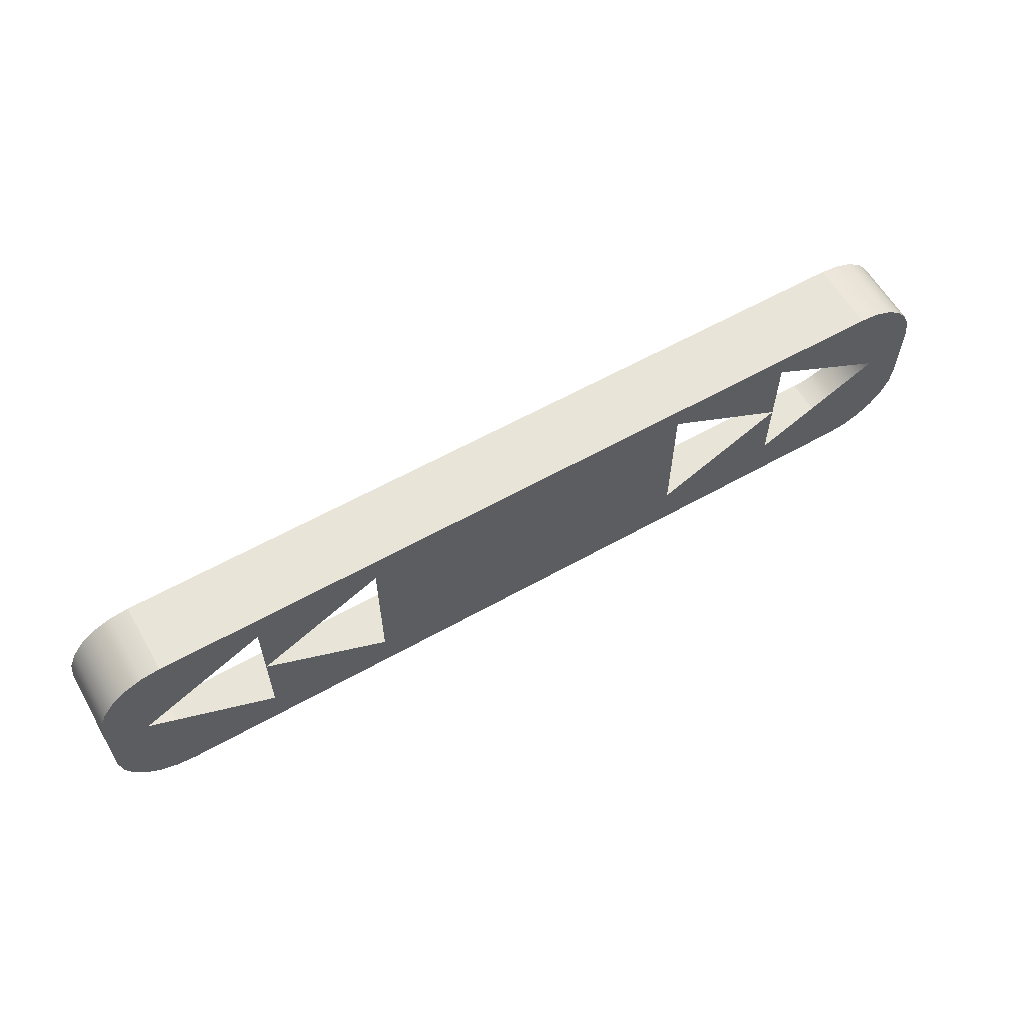
<metadata>
{"format":"obj","ext":"obj","renderer":"f3d","projection":"perspective","resolution":1024,"background":"white","views":[{"elev":60.5,"azim":-29.8,"up":"+Y"}]}
</metadata>
<code>
o mesh109/mesh109-geometry/material_4/component_8#mesh109-geometry
v 0.115 0.3905 0.06666
v 0.115 0.3905 0.08403
v 0.115 0.4078 0.06666
v -0.1108 0.4078 0.06666
v -0.1108 0.4078 0.08403
v -0.1108 0.3905 0.06666
v 0.115 0.4078 0.08403
v 0.115 0.4078 0.06666
v 0.115 0.3905 0.08403
v 0.115 0.3905 0.08403
v 0.115 0.3905 0.06666
v 0.1144 0.386 0.08403
v 0.115 0.4078 0.06666
v 0.115 0.4078 0.08403
v 0.1144 0.4123 0.06666
v -0.1108 0.3905 0.06666
v -0.1108 0.3905 0.08403
v -0.1102 0.386 0.06666
v -0.1108 0.3905 0.08403
v -0.1108 0.3905 0.06666
v -0.1108 0.4078 0.08403
v -0.1108 0.4078 0.08403
v -0.1108 0.4078 0.06666
v -0.1102 0.4123 0.08403
v 0.1144 0.386 0.06666
v 0.1144 0.386 0.08403
v 0.115 0.3905 0.06666
v 0.115 0.4078 0.08403
v 0.115 0.3905 0.08403
v 0.1144 0.4123 0.08403
v 0.115 0.3905 0.08403
v 0.1144 0.386 0.08403
v 0.1144 0.4123 0.08403
v 0.1144 0.4123 0.08403
v 0.1144 0.4123 0.06666
v 0.115 0.4078 0.08403
v -0.1102 0.386 0.08403
v -0.1102 0.386 0.06666
v -0.1108 0.3905 0.08403
v -0.1108 0.3905 0.08403
v -0.1108 0.4078 0.08403
v -0.1102 0.386 0.08403
v -0.1102 0.4123 0.06666
v -0.1102 0.4123 0.08403
v -0.1108 0.4078 0.06666
v -0.1102 0.4123 0.08403
v -0.1102 0.386 0.08403
v -0.1108 0.4078 0.08403
v 0.1144 0.386 0.08403
v 0.1144 0.386 0.06666
v 0.1127 0.3818 0.08403
v 0.1144 0.4123 0.08403
v 0.1144 0.386 0.08403
v 0.1127 0.4165 0.08403
v 0.1144 0.4123 0.06666
v 0.1144 0.4123 0.08403
v 0.1127 0.4165 0.06666
v -0.1102 0.386 0.06666
v -0.1102 0.386 0.08403
v -0.1085 0.3818 0.06666
v -0.1102 0.4123 0.08403
v -0.1102 0.4123 0.06666
v -0.1085 0.4165 0.08403
v -0.1085 0.3818 0.08403
v -0.1102 0.386 0.08403
v -0.1102 0.4123 0.08403
v 0.1127 0.3818 0.06666
v 0.1127 0.3818 0.08403
v 0.1144 0.386 0.06666
v 0.1144 0.386 0.08403
v 0.1127 0.3818 0.08403
v 0.1127 0.4165 0.08403
v 0.1127 0.4165 0.08403
v 0.1127 0.4165 0.06666
v 0.1144 0.4123 0.08403
v -0.1085 0.3818 0.08403
v -0.1085 0.3818 0.06666
v -0.1102 0.386 0.08403
v -0.1085 0.4165 0.06666
v -0.1085 0.4165 0.08403
v -0.1102 0.4123 0.06666
v -0.1085 0.4165 0.08403
v -0.1085 0.3818 0.08403
v -0.1102 0.4123 0.08403
v 0.1127 0.3818 0.08403
v 0.1127 0.3818 0.06666
v 0.1099 0.3782 0.08403
v 0.1127 0.4165 0.08403
v 0.1127 0.3818 0.08403
v 0.1099 0.4201 0.08403
v 0.1127 0.4165 0.06666
v 0.1127 0.4165 0.08403
v 0.1099 0.4201 0.06666
v -0.1085 0.3818 0.06666
v -0.1085 0.3818 0.08403
v -0.1057 0.3782 0.06666
v -0.1085 0.4165 0.08403
v -0.1085 0.4165 0.06666
v -0.1057 0.4201 0.08403
v -0.1057 0.3782 0.08403
v -0.1085 0.3818 0.08403
v -0.1085 0.4165 0.08403
v -0.1057 0.4201 0.06666
v -0.1057 0.4201 0.08403
v -0.1085 0.4165 0.06666
v -0.1057 0.4201 0.06666
v -0.1021 0.4229 0.06666
v -0.1057 0.4201 0.08403
v -0.1021 0.4229 0.06666
v -0.09794 0.4246 0.06666
v -0.1021 0.4229 0.08403
v -0.09794 0.4246 0.06666
v -0.09344 0.4252 0.06666
v -0.09794 0.4246 0.08403
v -0.09344 0.4252 0.06666
v 0.04554 0.4252 0.06666
v -0.09344 0.4252 0.08403
v 0.1099 0.3782 0.06666
v 0.1099 0.3782 0.08403
v 0.1127 0.3818 0.06666
v 0.1127 0.3818 0.08403
v 0.1099 0.3782 0.08403
v 0.1099 0.4201 0.08403
v 0.1099 0.4201 0.08403
v 0.1099 0.4201 0.06666
v 0.1127 0.4165 0.08403
v -0.1057 0.3782 0.08403
v -0.1057 0.3782 0.06666
v -0.1085 0.3818 0.08403
v -0.1057 0.4201 0.08403
v -0.1057 0.3782 0.08403
v -0.1085 0.4165 0.08403
v -0.1021 0.4229 0.08403
v -0.1057 0.4201 0.08403
v -0.1021 0.4229 0.06666
v -0.09794 0.4246 0.08403
v -0.1021 0.4229 0.08403
v -0.09794 0.4246 0.06666
v -0.09344 0.4252 0.08403
v -0.09794 0.4246 0.08403
v -0.09344 0.4252 0.06666
v 0.04554 0.4252 0.08403
v -0.09344 0.4252 0.08403
v 0.04554 0.4252 0.06666
v 0.1099 0.3782 0.06666
v 0.1063 0.3754 0.06666
v 0.1099 0.3782 0.08403
v 0.1099 0.4201 0.08403
v 0.1099 0.3782 0.08403
v 0.1063 0.4229 0.08403
v 0.1099 0.4201 0.08403
v 0.1063 0.4229 0.08403
v 0.1099 0.4201 0.06666
v 0.1063 0.4229 0.06666
v 0.1099 0.4201 0.06666
v 0.1063 0.4229 0.08403
v -0.1021 0.3754 0.06666
v -0.1057 0.3782 0.06666
v -0.1021 0.3754 0.08403
v -0.1057 0.3782 0.08403
v -0.1021 0.3754 0.08403
v -0.1057 0.3782 0.06666
v -0.1021 0.3754 0.08403
v -0.1057 0.3782 0.08403
v -0.1057 0.4201 0.08403
v -0.1021 0.4229 0.08403
v -0.1021 0.3754 0.08403
v -0.1057 0.4201 0.08403
v -0.1021 0.4229 0.08403
v -0.09794 0.4246 0.08403
v -0.1007 0.4012 0.08403
v -0.09344 0.4252 0.08403
v -0.07017 0.4177 0.08403
v -0.09794 0.4246 0.08403
v 0.04554 0.4252 0.08403
v -0.07017 0.4177 0.08403
v -0.09344 0.4252 0.08403
v 0.04554 0.4252 0.06666
v 0.09766 0.4252 0.06666
v 0.04554 0.4252 0.08403
v 0.1063 0.3754 0.08403
v 0.1099 0.3782 0.08403
v 0.1063 0.3754 0.06666
v 0.1099 0.3782 0.08403
v 0.1063 0.3754 0.08403
v 0.1063 0.4229 0.08403
v 0.1063 0.4229 0.08403
v 0.1022 0.4246 0.08403
v 0.1063 0.4229 0.06666
v -0.1021 0.3754 0.08403
v -0.09794 0.3737 0.08403
v -0.1021 0.3754 0.06666
v -0.1007 0.4012 0.08403
v -0.1021 0.3754 0.08403
v -0.1021 0.4229 0.08403
v -0.07017 0.4177 0.08403
v -0.1007 0.4012 0.08403
v -0.09794 0.4246 0.08403
v -0.0396 0.4177 0.08403
v -0.07017 0.4177 0.08403
v 0.04554 0.4252 0.08403
v 0.09766 0.4252 0.08403
v 0.04554 0.4252 0.08403
v 0.09766 0.4252 0.06666
v 0.1063 0.3754 0.06666
v 0.1022 0.3737 0.06666
v 0.1063 0.3754 0.08403
v 0.1063 0.3754 0.08403
v 0.105 0.4012 0.08403
v 0.1063 0.4229 0.08403
v 0.1022 0.4246 0.06666
v 0.1063 0.4229 0.06666
v 0.1022 0.4246 0.08403
v 0.1063 0.4229 0.08403
v 0.105 0.4012 0.08403
v 0.1022 0.4246 0.08403
v -0.09794 0.3737 0.06666
v -0.1021 0.3754 0.06666
v -0.09794 0.3737 0.08403
v -0.09794 0.3737 0.08403
v -0.1021 0.3754 0.08403
v -0.1007 0.4012 0.08403
v -0.07017 0.4012 0.08403
v -0.07017 0.4177 0.08403
v -0.0396 0.4177 0.08403
v 0.04382 0.4195 0.08403
v -0.0396 0.4177 0.08403
v 0.04554 0.4252 0.08403
v 0.09766 0.4252 0.08403
v 0.07439 0.4195 0.08403
v 0.04554 0.4252 0.08403
v 0.09766 0.4252 0.06666
v 0.1022 0.4246 0.06666
v 0.09766 0.4252 0.08403
v 0.1022 0.3737 0.08403
v 0.1063 0.3754 0.08403
v 0.1022 0.3737 0.06666
v 0.1063 0.3754 0.08403
v 0.1022 0.3737 0.08403
v 0.105 0.4012 0.08403
v 0.1022 0.4246 0.08403
v 0.09766 0.4252 0.08403
v 0.1022 0.4246 0.06666
v 0.1022 0.4246 0.08403
v 0.105 0.4012 0.08403
v 0.09766 0.4252 0.08403
v -0.09794 0.3737 0.08403
v -0.09344 0.3731 0.08403
v -0.09794 0.3737 0.06666
v -0.07017 0.383 0.08403
v -0.09794 0.3737 0.08403
v -0.1007 0.4012 0.08403
v 0.04382 0.3847 0.08403
v -0.0396 0.4177 0.08403
v 0.04382 0.4195 0.08403
v 0.07439 0.4012 0.08403
v 0.04382 0.4195 0.08403
v 0.04554 0.4252 0.08403
v 0.07439 0.4195 0.08403
v 0.07439 0.4012 0.08403
v 0.04554 0.4252 0.08403
v 0.105 0.4012 0.08403
v 0.07439 0.4195 0.08403
v 0.09766 0.4252 0.08403
v 0.1022 0.3737 0.06666
v 0.09766 0.3731 0.06666
v 0.1022 0.3737 0.08403
v 0.1022 0.3737 0.08403
v 0.09766 0.3731 0.08403
v 0.105 0.4012 0.08403
v -0.09344 0.3731 0.06666
v -0.09794 0.3737 0.06666
v -0.09344 0.3731 0.08403
v -0.09344 0.3731 0.08403
v -0.09794 0.3737 0.08403
v -0.07017 0.383 0.08403
v -0.07017 0.4012 0.08403
v -0.04132 0.3731 0.08403
v -0.07017 0.383 0.08403
v -0.0396 0.383 0.08403
v -0.04132 0.3731 0.08403
v -0.07017 0.4012 0.08403
v -0.0396 0.4177 0.08403
v 0.04554 0.3731 0.08403
v -0.0396 0.383 0.08403
v 0.04382 0.3847 0.08403
v 0.04554 0.3731 0.08403
v -0.0396 0.4177 0.08403
v 0.04382 0.4012 0.08403
v 0.04382 0.3847 0.08403
v 0.04382 0.4195 0.08403
v 0.09766 0.3731 0.08403
v 0.1022 0.3737 0.08403
v 0.09766 0.3731 0.06666
v 0.105 0.4012 0.08403
v 0.09766 0.3731 0.08403
v 0.07439 0.3847 0.08403
v -0.09344 0.3731 0.08403
v -0.04132 0.3731 0.08403
v -0.09344 0.3731 0.06666
v -0.04132 0.3731 0.08403
v -0.09344 0.3731 0.08403
v -0.07017 0.383 0.08403
v 0.04554 0.3731 0.08403
v -0.04132 0.3731 0.08403
v -0.0396 0.383 0.08403
v 0.07439 0.4012 0.08403
v 0.04554 0.3731 0.08403
v 0.04382 0.3847 0.08403
v 0.09766 0.3731 0.06666
v 0.04554 0.3731 0.06666
v 0.09766 0.3731 0.08403
v 0.04554 0.3731 0.08403
v 0.07439 0.3847 0.08403
v 0.09766 0.3731 0.08403
v -0.04132 0.3731 0.06666
v -0.09344 0.3731 0.06666
v -0.04132 0.3731 0.08403
v -0.04132 0.3731 0.08403
v 0.04554 0.3731 0.08403
v -0.04132 0.3731 0.06666
v 0.07439 0.3847 0.08403
v 0.04554 0.3731 0.08403
v 0.07439 0.4012 0.08403
v 0.04554 0.3731 0.08403
v 0.09766 0.3731 0.08403
v 0.04554 0.3731 0.06666
v 0.04554 0.3731 0.06666
v -0.04132 0.3731 0.06666
v 0.04554 0.3731 0.08403
v 0.115 0.4078 0.06666
v 0.115 0.3905 0.08403
v 0.115 0.3905 0.06666
v -0.1108 0.3905 0.06666
v -0.1108 0.4078 0.08403
v -0.1108 0.4078 0.06666
v 0.115 0.3905 0.08403
v 0.115 0.4078 0.06666
v 0.115 0.4078 0.08403
v 0.1144 0.386 0.08403
v 0.115 0.3905 0.06666
v 0.115 0.3905 0.08403
v 0.1144 0.4123 0.06666
v 0.115 0.4078 0.08403
v 0.115 0.4078 0.06666
v -0.1102 0.386 0.06666
v -0.1108 0.3905 0.08403
v -0.1108 0.3905 0.06666
v -0.1108 0.4078 0.08403
v -0.1108 0.3905 0.06666
v -0.1108 0.3905 0.08403
v -0.1102 0.4123 0.08403
v -0.1108 0.4078 0.06666
v -0.1108 0.4078 0.08403
v 0.115 0.3905 0.06666
v 0.1144 0.386 0.08403
v 0.1144 0.386 0.06666
v 0.1144 0.4123 0.08403
v 0.115 0.3905 0.08403
v 0.115 0.4078 0.08403
v 0.1144 0.4123 0.08403
v 0.1144 0.386 0.08403
v 0.115 0.3905 0.08403
v 0.115 0.4078 0.08403
v 0.1144 0.4123 0.06666
v 0.1144 0.4123 0.08403
v -0.1108 0.3905 0.08403
v -0.1102 0.386 0.06666
v -0.1102 0.386 0.08403
v -0.1102 0.386 0.08403
v -0.1108 0.4078 0.08403
v -0.1108 0.3905 0.08403
v -0.1108 0.4078 0.06666
v -0.1102 0.4123 0.08403
v -0.1102 0.4123 0.06666
v -0.1108 0.4078 0.08403
v -0.1102 0.386 0.08403
v -0.1102 0.4123 0.08403
v 0.1127 0.3818 0.08403
v 0.1144 0.386 0.06666
v 0.1144 0.386 0.08403
v 0.1127 0.4165 0.08403
v 0.1144 0.386 0.08403
v 0.1144 0.4123 0.08403
v 0.1127 0.4165 0.06666
v 0.1144 0.4123 0.08403
v 0.1144 0.4123 0.06666
v -0.1085 0.3818 0.06666
v -0.1102 0.386 0.08403
v -0.1102 0.386 0.06666
v -0.1085 0.4165 0.08403
v -0.1102 0.4123 0.06666
v -0.1102 0.4123 0.08403
v -0.1102 0.4123 0.08403
v -0.1102 0.386 0.08403
v -0.1085 0.3818 0.08403
v 0.1144 0.386 0.06666
v 0.1127 0.3818 0.08403
v 0.1127 0.3818 0.06666
v 0.1127 0.4165 0.08403
v 0.1127 0.3818 0.08403
v 0.1144 0.386 0.08403
v 0.1144 0.4123 0.08403
v 0.1127 0.4165 0.06666
v 0.1127 0.4165 0.08403
v -0.1102 0.386 0.08403
v -0.1085 0.3818 0.06666
v -0.1085 0.3818 0.08403
v -0.1102 0.4123 0.06666
v -0.1085 0.4165 0.08403
v -0.1085 0.4165 0.06666
v -0.1102 0.4123 0.08403
v -0.1085 0.3818 0.08403
v -0.1085 0.4165 0.08403
v 0.1099 0.3782 0.08403
v 0.1127 0.3818 0.06666
v 0.1127 0.3818 0.08403
v 0.1099 0.4201 0.08403
v 0.1127 0.3818 0.08403
v 0.1127 0.4165 0.08403
v 0.1099 0.4201 0.06666
v 0.1127 0.4165 0.08403
v 0.1127 0.4165 0.06666
v -0.1057 0.3782 0.06666
v -0.1085 0.3818 0.08403
v -0.1085 0.3818 0.06666
v -0.1057 0.4201 0.08403
v -0.1085 0.4165 0.06666
v -0.1085 0.4165 0.08403
v -0.1085 0.4165 0.08403
v -0.1085 0.3818 0.08403
v -0.1057 0.3782 0.08403
v -0.1085 0.4165 0.06666
v -0.1057 0.4201 0.08403
v -0.1057 0.4201 0.06666
v -0.1057 0.4201 0.08403
v -0.1021 0.4229 0.06666
v -0.1057 0.4201 0.06666
v -0.1021 0.4229 0.08403
v -0.09794 0.4246 0.06666
v -0.1021 0.4229 0.06666
v -0.09794 0.4246 0.08403
v -0.09344 0.4252 0.06666
v -0.09794 0.4246 0.06666
v -0.09344 0.4252 0.08403
v 0.04554 0.4252 0.06666
v -0.09344 0.4252 0.06666
v 0.1127 0.3818 0.06666
v 0.1099 0.3782 0.08403
v 0.1099 0.3782 0.06666
v 0.1099 0.4201 0.08403
v 0.1099 0.3782 0.08403
v 0.1127 0.3818 0.08403
v 0.1127 0.4165 0.08403
v 0.1099 0.4201 0.06666
v 0.1099 0.4201 0.08403
v -0.1085 0.3818 0.08403
v -0.1057 0.3782 0.06666
v -0.1057 0.3782 0.08403
v -0.1085 0.4165 0.08403
v -0.1057 0.3782 0.08403
v -0.1057 0.4201 0.08403
v -0.1021 0.4229 0.06666
v -0.1057 0.4201 0.08403
v -0.1021 0.4229 0.08403
v -0.09794 0.4246 0.06666
v -0.1021 0.4229 0.08403
v -0.09794 0.4246 0.08403
v -0.09344 0.4252 0.06666
v -0.09794 0.4246 0.08403
v -0.09344 0.4252 0.08403
v 0.04554 0.4252 0.06666
v -0.09344 0.4252 0.08403
v 0.04554 0.4252 0.08403
v 0.1099 0.3782 0.08403
v 0.1063 0.3754 0.06666
v 0.1099 0.3782 0.06666
v 0.1063 0.4229 0.08403
v 0.1099 0.3782 0.08403
v 0.1099 0.4201 0.08403
v 0.1099 0.4201 0.06666
v 0.1063 0.4229 0.08403
v 0.1099 0.4201 0.08403
v 0.1063 0.4229 0.08403
v 0.1099 0.4201 0.06666
v 0.1063 0.4229 0.06666
v -0.1021 0.3754 0.08403
v -0.1057 0.3782 0.06666
v -0.1021 0.3754 0.06666
v -0.1057 0.3782 0.06666
v -0.1021 0.3754 0.08403
v -0.1057 0.3782 0.08403
v -0.1057 0.4201 0.08403
v -0.1057 0.3782 0.08403
v -0.1021 0.3754 0.08403
v -0.1057 0.4201 0.08403
v -0.1021 0.3754 0.08403
v -0.1021 0.4229 0.08403
v -0.1007 0.4012 0.08403
v -0.09794 0.4246 0.08403
v -0.1021 0.4229 0.08403
v -0.09794 0.4246 0.08403
v -0.07017 0.4177 0.08403
v -0.09344 0.4252 0.08403
v -0.09344 0.4252 0.08403
v -0.07017 0.4177 0.08403
v 0.04554 0.4252 0.08403
v 0.04554 0.4252 0.08403
v 0.09766 0.4252 0.06666
v 0.04554 0.4252 0.06666
v 0.1063 0.3754 0.06666
v 0.1099 0.3782 0.08403
v 0.1063 0.3754 0.08403
v 0.1063 0.4229 0.08403
v 0.1063 0.3754 0.08403
v 0.1099 0.3782 0.08403
v 0.1063 0.4229 0.06666
v 0.1022 0.4246 0.08403
v 0.1063 0.4229 0.08403
v -0.1021 0.3754 0.06666
v -0.09794 0.3737 0.08403
v -0.1021 0.3754 0.08403
v -0.1021 0.4229 0.08403
v -0.1021 0.3754 0.08403
v -0.1007 0.4012 0.08403
v -0.09794 0.4246 0.08403
v -0.1007 0.4012 0.08403
v -0.07017 0.4177 0.08403
v 0.04554 0.4252 0.08403
v -0.07017 0.4177 0.08403
v -0.0396 0.4177 0.08403
v 0.09766 0.4252 0.06666
v 0.04554 0.4252 0.08403
v 0.09766 0.4252 0.08403
v 0.1063 0.3754 0.08403
v 0.1022 0.3737 0.06666
v 0.1063 0.3754 0.06666
v 0.1063 0.4229 0.08403
v 0.105 0.4012 0.08403
v 0.1063 0.3754 0.08403
v 0.1022 0.4246 0.08403
v 0.1063 0.4229 0.06666
v 0.1022 0.4246 0.06666
v 0.1022 0.4246 0.08403
v 0.105 0.4012 0.08403
v 0.1063 0.4229 0.08403
v -0.09794 0.3737 0.08403
v -0.1021 0.3754 0.06666
v -0.09794 0.3737 0.06666
v -0.1007 0.4012 0.08403
v -0.1021 0.3754 0.08403
v -0.09794 0.3737 0.08403
v -0.0396 0.4177 0.08403
v -0.07017 0.4177 0.08403
v -0.07017 0.4012 0.08403
v 0.04554 0.4252 0.08403
v -0.0396 0.4177 0.08403
v 0.04382 0.4195 0.08403
v 0.04554 0.4252 0.08403
v 0.07439 0.4195 0.08403
v 0.09766 0.4252 0.08403
v 0.09766 0.4252 0.08403
v 0.1022 0.4246 0.06666
v 0.09766 0.4252 0.06666
v 0.1022 0.3737 0.06666
v 0.1063 0.3754 0.08403
v 0.1022 0.3737 0.08403
v 0.105 0.4012 0.08403
v 0.1022 0.3737 0.08403
v 0.1063 0.3754 0.08403
v 0.1022 0.4246 0.06666
v 0.09766 0.4252 0.08403
v 0.1022 0.4246 0.08403
v 0.09766 0.4252 0.08403
v 0.105 0.4012 0.08403
v 0.1022 0.4246 0.08403
v -0.09794 0.3737 0.06666
v -0.09344 0.3731 0.08403
v -0.09794 0.3737 0.08403
v -0.1007 0.4012 0.08403
v -0.09794 0.3737 0.08403
v -0.07017 0.383 0.08403
v 0.04382 0.4195 0.08403
v -0.0396 0.4177 0.08403
v 0.04382 0.3847 0.08403
v 0.04554 0.4252 0.08403
v 0.04382 0.4195 0.08403
v 0.07439 0.4012 0.08403
v 0.04554 0.4252 0.08403
v 0.07439 0.4012 0.08403
v 0.07439 0.4195 0.08403
v 0.09766 0.4252 0.08403
v 0.07439 0.4195 0.08403
v 0.105 0.4012 0.08403
v 0.1022 0.3737 0.08403
v 0.09766 0.3731 0.06666
v 0.1022 0.3737 0.06666
v 0.105 0.4012 0.08403
v 0.09766 0.3731 0.08403
v 0.1022 0.3737 0.08403
v -0.09344 0.3731 0.08403
v -0.09794 0.3737 0.06666
v -0.09344 0.3731 0.06666
v -0.07017 0.383 0.08403
v -0.09794 0.3737 0.08403
v -0.09344 0.3731 0.08403
v -0.07017 0.383 0.08403
v -0.04132 0.3731 0.08403
v -0.07017 0.4012 0.08403
v -0.07017 0.4012 0.08403
v -0.04132 0.3731 0.08403
v -0.0396 0.383 0.08403
v -0.0396 0.383 0.08403
v 0.04554 0.3731 0.08403
v -0.0396 0.4177 0.08403
v -0.0396 0.4177 0.08403
v 0.04554 0.3731 0.08403
v 0.04382 0.3847 0.08403
v 0.04382 0.4195 0.08403
v 0.04382 0.3847 0.08403
v 0.04382 0.4012 0.08403
v 0.09766 0.3731 0.06666
v 0.1022 0.3737 0.08403
v 0.09766 0.3731 0.08403
v 0.07439 0.3847 0.08403
v 0.09766 0.3731 0.08403
v 0.105 0.4012 0.08403
v -0.09344 0.3731 0.06666
v -0.04132 0.3731 0.08403
v -0.09344 0.3731 0.08403
v -0.07017 0.383 0.08403
v -0.09344 0.3731 0.08403
v -0.04132 0.3731 0.08403
v -0.0396 0.383 0.08403
v -0.04132 0.3731 0.08403
v 0.04554 0.3731 0.08403
v 0.04382 0.3847 0.08403
v 0.04554 0.3731 0.08403
v 0.07439 0.4012 0.08403
v 0.09766 0.3731 0.08403
v 0.04554 0.3731 0.06666
v 0.09766 0.3731 0.06666
v 0.09766 0.3731 0.08403
v 0.07439 0.3847 0.08403
v 0.04554 0.3731 0.08403
v -0.04132 0.3731 0.08403
v -0.09344 0.3731 0.06666
v -0.04132 0.3731 0.06666
v -0.04132 0.3731 0.06666
v 0.04554 0.3731 0.08403
v -0.04132 0.3731 0.08403
v 0.07439 0.4012 0.08403
v 0.04554 0.3731 0.08403
v 0.07439 0.3847 0.08403
v 0.04554 0.3731 0.06666
v 0.09766 0.3731 0.08403
v 0.04554 0.3731 0.08403
v 0.04554 0.3731 0.08403
v -0.04132 0.3731 0.06666
v 0.04554 0.3731 0.06666
f 1 2 3
f 4 5 6
f 7 8 9
f 10 11 12
f 13 14 15
f 16 17 18
f 19 20 21
f 22 23 24
f 25 26 27
f 28 29 30
f 31 32 33
f 34 35 36
f 37 38 39
f 40 41 42
f 43 44 45
f 46 47 48
f 49 50 51
f 52 53 54
f 55 56 57
f 58 59 60
f 61 62 63
f 64 65 66
f 67 68 69
f 70 71 72
f 73 74 75
f 76 77 78
f 79 80 81
f 82 83 84
f 85 86 87
f 88 89 90
f 91 92 93
f 94 95 96
f 97 98 99
f 100 101 102
f 103 104 105
f 106 107 108
f 109 110 111
f 112 113 114
f 115 116 117
f 118 119 120
f 121 122 123
f 124 125 126
f 127 128 129
f 130 131 132
f 133 134 135
f 136 137 138
f 139 140 141
f 142 143 144
f 145 146 147
f 148 149 150
f 151 152 153
f 154 155 156
f 157 158 159
f 160 161 162
f 163 164 165
f 166 167 168
f 169 170 171
f 172 173 174
f 175 176 177
f 178 179 180
f 181 182 183
f 184 185 186
f 187 188 189
f 190 191 192
f 193 194 195
f 196 197 198
f 199 200 201
f 202 203 204
f 205 206 207
f 208 209 210
f 211 212 213
f 214 215 216
f 217 218 219
f 220 221 222
f 223 224 225
f 226 227 228
f 229 230 231
f 232 233 234
f 235 236 237
f 238 239 240
f 241 242 243
f 244 245 246
f 247 248 249
f 250 251 252
f 253 254 255
f 256 257 258
f 259 260 261
f 262 263 264
f 265 266 267
f 268 269 270
f 271 272 273
f 274 275 276
f 277 278 279
f 280 281 282
f 283 284 285
f 286 287 288
f 289 290 291
f 292 293 294
f 295 296 297
f 298 299 300
f 301 302 303
f 304 305 306
f 307 308 309
f 310 311 312
f 313 314 315
f 316 317 318
f 319 320 321
f 322 323 324
f 325 326 327
f 328 329 330
f 331 332 333
f 334 335 336
f 337 338 339
f 340 341 342
f 343 344 345
f 346 347 348
f 349 350 351
f 352 353 354
f 355 356 357
f 358 359 360
f 361 362 363
f 364 365 366
f 367 368 369
f 370 371 372
f 373 374 375
f 376 377 378
f 379 380 381
f 382 383 384
f 385 386 387
f 388 389 390
f 391 392 393
f 394 395 396
f 397 398 399
f 400 401 402
f 403 404 405
f 406 407 408
f 409 410 411
f 412 413 414
f 415 416 417
f 418 419 420
f 421 422 423
f 424 425 426
f 427 428 429
f 430 431 432
f 433 434 435
f 436 437 438
f 439 440 441
f 442 443 444
f 445 446 447
f 448 449 450
f 451 452 453
f 454 455 456
f 457 458 459
f 460 461 462
f 463 464 465
f 466 467 468
f 469 470 471
f 472 473 474
f 475 476 477
f 478 479 480
f 481 482 483
f 484 485 486
f 487 488 489
f 490 491 492
f 493 494 495
f 496 497 498
f 499 500 501
f 502 503 504
f 505 506 507
f 508 509 510
f 511 512 513
f 514 515 516
f 517 518 519
f 520 521 522
f 523 524 525
f 526 527 528
f 529 530 531
f 532 533 534
f 535 536 537
f 538 539 540
f 541 542 543
f 544 545 546
f 547 548 549
f 550 551 552
f 553 554 555
f 556 557 558
f 559 560 561
f 562 563 564
f 565 566 567
f 568 569 570
f 571 572 573
f 574 575 576
f 577 578 579
f 580 581 582
f 583 584 585
f 586 587 588
f 589 590 591
f 592 593 594
f 595 596 597
f 598 599 600
f 601 602 603
f 604 605 606
f 607 608 609
f 610 611 612
f 613 614 615
f 616 617 618
f 619 620 621
f 622 623 624
f 625 626 627
f 628 629 630
f 631 632 633
f 634 635 636
f 637 638 639
f 640 641 642
f 643 644 645
f 646 647 648
f 649 650 651
f 652 653 654
f 655 656 657
f 658 659 660

</code>
